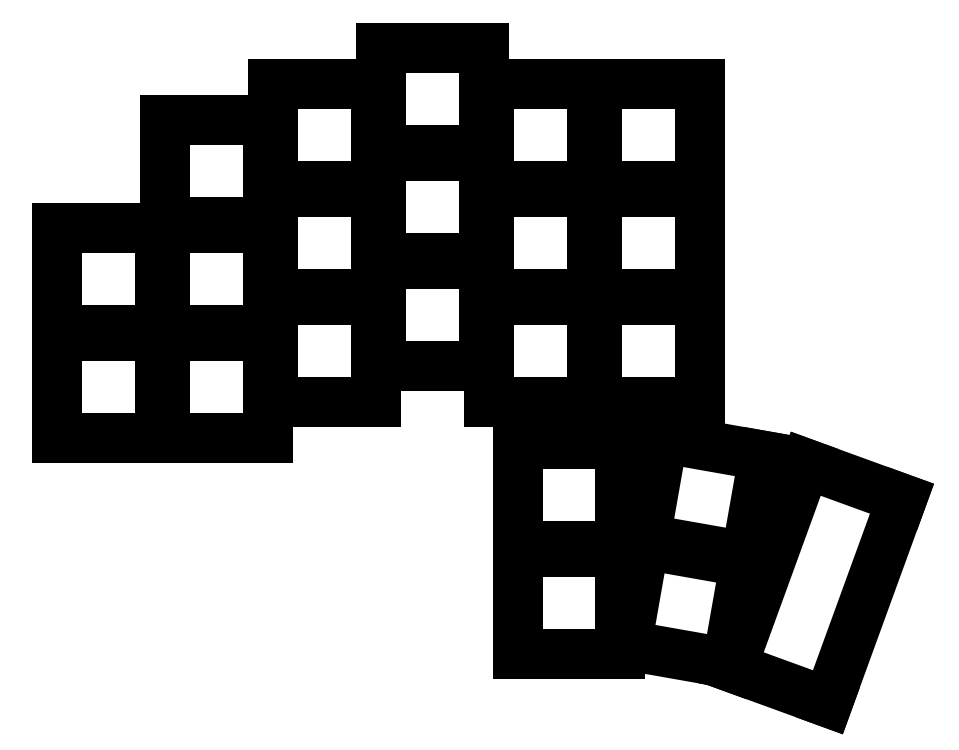
<metadata>
{"format":"dxf","ext":"dxf","renderer":"ezdxf+matplotlib","layout":"modelspace","background":"white","min_lineweight":24,"dpi":150}
</metadata>
<code>
0
SECTION
2
ENTITIES
0
LINE
8
0
10
91
20
109
11
109
21
109
0
LINE
8
0
10
109
20
109
11
109
21
91
0
LINE
8
0
10
109
20
91
11
91
21
91
0
LINE
8
0
10
91
20
91
11
91
21
109
0
LINE
8
0
10
91
20
128
11
109
21
128
0
LINE
8
0
10
109
20
128
11
109
21
110
0
LINE
8
0
10
109
20
110
11
91
21
110
0
LINE
8
0
10
91
20
110
11
91
21
128
0
LINE
8
0
10
110
20
109
11
128
21
109
0
LINE
8
0
10
128
20
109
11
128
21
91
0
LINE
8
0
10
128
20
91
11
110
21
91
0
LINE
8
0
10
110
20
91
11
110
21
109
0
LINE
8
0
10
110
20
128
11
128
21
128
0
LINE
8
0
10
128
20
128
11
128
21
110
0
LINE
8
0
10
128
20
110
11
110
21
110
0
LINE
8
0
10
110
20
110
11
110
21
128
0
LINE
8
0
10
110
20
147
11
128
21
147
0
LINE
8
0
10
128
20
147
11
128
21
129
0
LINE
8
0
10
128
20
129
11
110
21
129
0
LINE
8
0
10
110
20
129
11
110
21
147
0
LINE
8
0
10
129
20
115.3
11
147
21
115.3
0
LINE
8
0
10
147
20
115.3
11
147
21
97.33
0
LINE
8
0
10
147
20
97.33
11
129
21
97.33
0
LINE
8
0
10
129
20
97.33
11
129
21
115.3
0
LINE
8
0
10
129
20
134.3
11
147
21
134.3
0
LINE
8
0
10
147
20
134.3
11
147
21
116.3
0
LINE
8
0
10
147
20
116.3
11
129
21
116.3
0
LINE
8
0
10
129
20
116.3
11
129
21
134.3
0
LINE
8
0
10
129
20
153.3
11
147
21
153.3
0
LINE
8
0
10
147
20
153.3
11
147
21
135.3
0
LINE
8
0
10
147
20
135.3
11
129
21
135.3
0
LINE
8
0
10
129
20
135.3
11
129
21
153.3
0
LINE
8
0
10
148
20
121.7
11
166
21
121.7
0
LINE
8
0
10
166
20
121.7
11
166
21
103.7
0
LINE
8
0
10
166
20
103.7
11
148
21
103.7
0
LINE
8
0
10
148
20
103.7
11
148
21
121.7
0
LINE
8
0
10
148
20
140.7
11
166
21
140.7
0
LINE
8
0
10
166
20
140.7
11
166
21
122.7
0
LINE
8
0
10
166
20
122.7
11
148
21
122.7
0
LINE
8
0
10
148
20
122.7
11
148
21
140.7
0
LINE
8
0
10
148
20
159.7
11
166
21
159.7
0
LINE
8
0
10
166
20
159.7
11
166
21
141.7
0
LINE
8
0
10
166
20
141.7
11
148
21
141.7
0
LINE
8
0
10
148
20
141.7
11
148
21
159.7
0
LINE
8
0
10
167
20
115.3
11
185
21
115.3
0
LINE
8
0
10
185
20
115.3
11
185
21
97.33
0
LINE
8
0
10
185
20
97.33
11
167
21
97.33
0
LINE
8
0
10
167
20
97.33
11
167
21
115.3
0
LINE
8
0
10
167
20
134.3
11
185
21
134.3
0
LINE
8
0
10
185
20
134.3
11
185
21
116.3
0
LINE
8
0
10
185
20
116.3
11
167
21
116.3
0
LINE
8
0
10
167
20
116.3
11
167
21
134.3
0
LINE
8
0
10
167
20
153.3
11
185
21
153.3
0
LINE
8
0
10
185
20
153.3
11
185
21
135.3
0
LINE
8
0
10
185
20
135.3
11
167
21
135.3
0
LINE
8
0
10
167
20
135.3
11
167
21
153.3
0
LINE
8
0
10
186
20
115.3
11
204
21
115.3
0
LINE
8
0
10
204
20
115.3
11
204
21
97.33
0
LINE
8
0
10
204
20
97.33
11
186
21
97.33
0
LINE
8
0
10
186
20
97.33
11
186
21
115.3
0
LINE
8
0
10
186
20
134.3
11
204
21
134.3
0
LINE
8
0
10
204
20
134.3
11
204
21
116.3
0
LINE
8
0
10
204
20
116.3
11
186
21
116.3
0
LINE
8
0
10
186
20
116.3
11
186
21
134.3
0
LINE
8
0
10
186
20
153.3
11
204
21
153.3
0
LINE
8
0
10
204
20
153.3
11
204
21
135.3
0
LINE
8
0
10
204
20
135.3
11
186
21
135.3
0
LINE
8
0
10
186
20
135.3
11
186
21
153.3
0
LINE
8
0
10
172
20
71
11
190
21
71
0
LINE
8
0
10
190
20
71
11
190
21
53
0
LINE
8
0
10
190
20
53
11
172
21
53
0
LINE
8
0
10
172
20
53
11
172
21
71
0
LINE
8
0
10
172
20
90
11
190
21
90
0
LINE
8
0
10
190
20
90
11
190
21
72
0
LINE
8
0
10
190
20
72
11
172
21
72
0
LINE
8
0
10
172
20
72
11
172
21
90
0
LINE
8
0
10
194.3
20
72.29
11
212
21
69.16
0
LINE
8
0
10
212
20
69.16
11
208.9
21
51.44
0
LINE
8
0
10
208.9
20
51.44
11
191.1
21
54.56
0
LINE
8
0
10
191.1
20
54.56
11
194.3
21
72.29
0
LINE
8
0
10
197.6
20
91
11
215.3
21
87.88
0
LINE
8
0
10
215.3
20
87.88
11
212.2
21
70.15
0
LINE
8
0
10
212.2
20
70.15
11
194.4
21
73.27
0
LINE
8
0
10
194.4
20
73.27
11
197.6
21
91
0
LINE
8
0
10
222.7
20
86.49
11
239.6
21
80.33
0
LINE
8
0
10
239.6
20
80.33
11
226.6
21
44.53
0
LINE
8
0
10
226.6
20
44.53
11
209.6
21
50.69
0
LINE
8
0
10
209.6
20
50.69
11
222.7
21
86.49
0
ENDSEC
0
EOF

</code>
